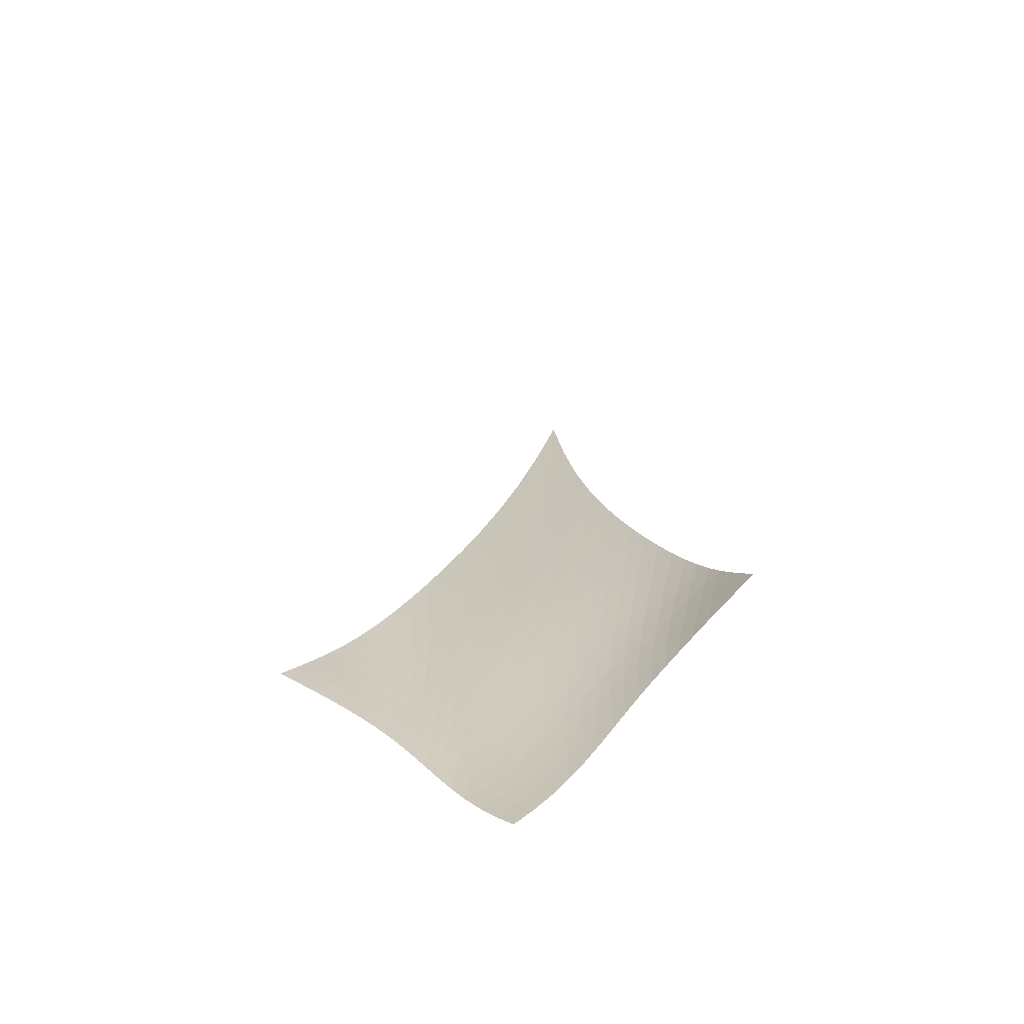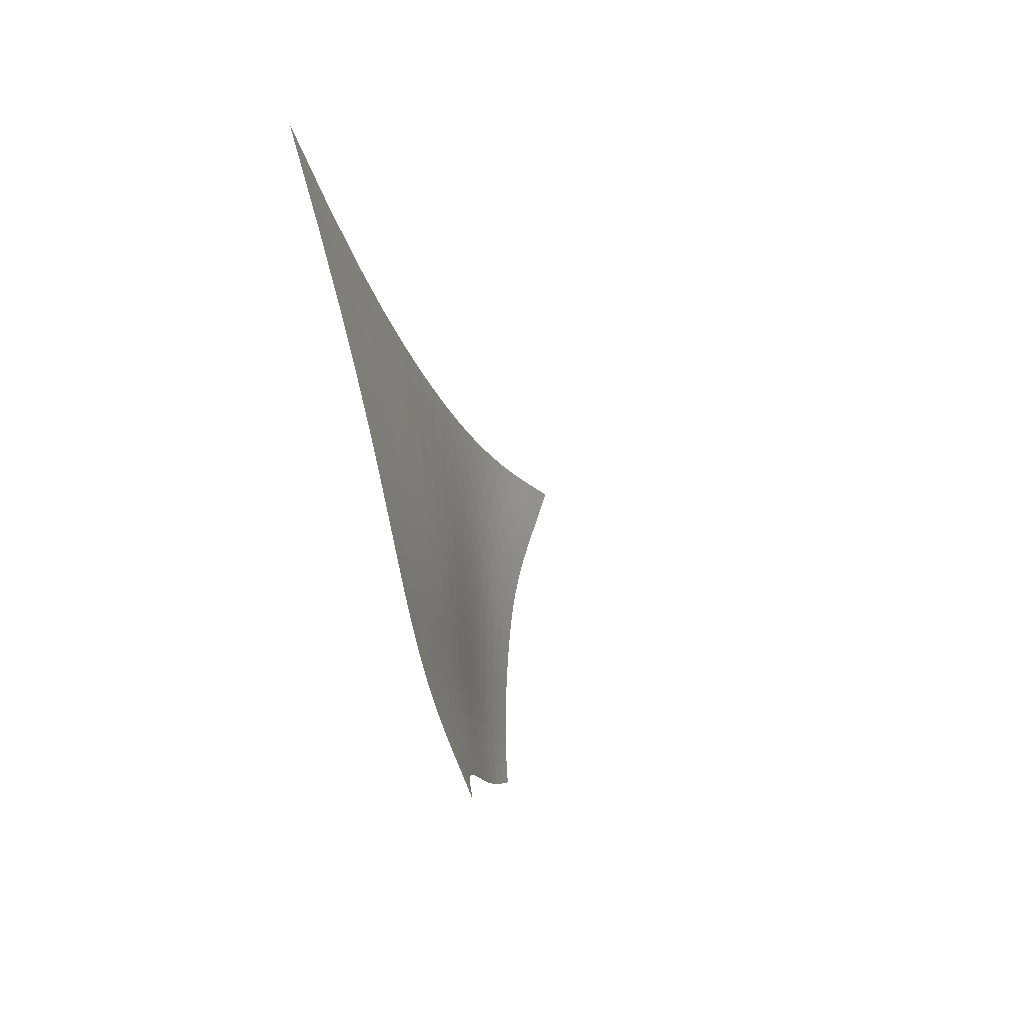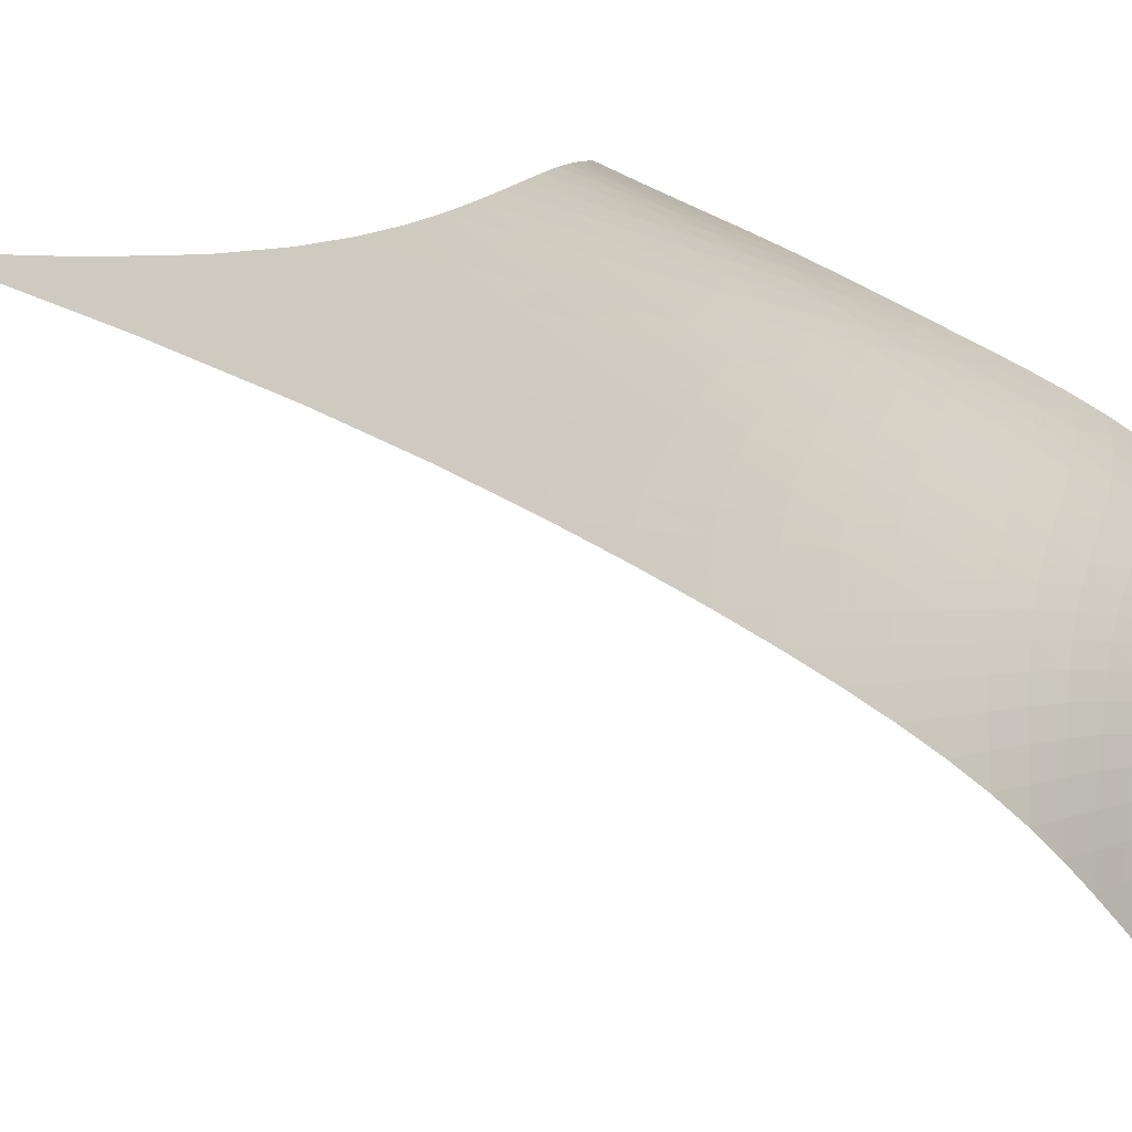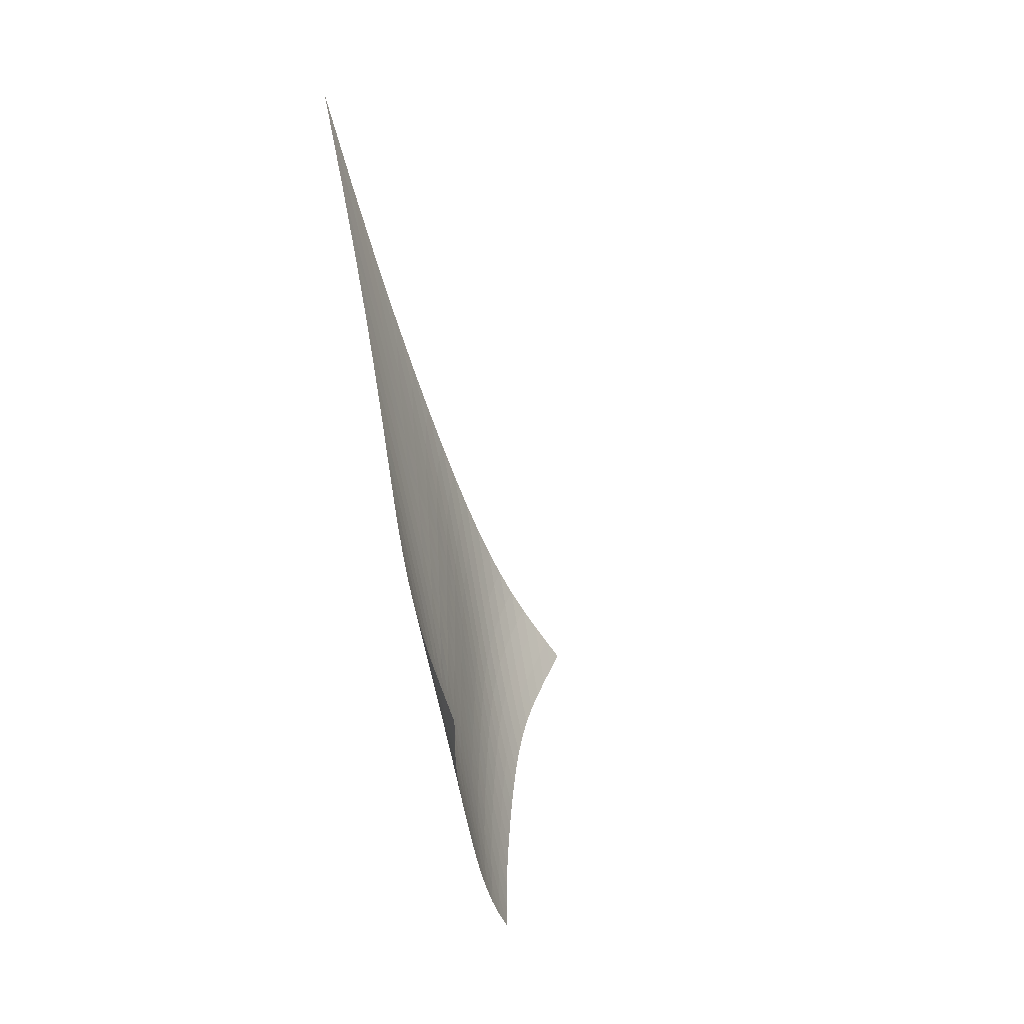
<metadata>
{"format":"obj","ext":"obj","renderer":"f3d","projection":"perspective","resolution":1024,"background":"white","views":[{"elev":-53.1,"azim":150.4,"up":"+Y"},{"elev":42.0,"azim":54.8,"up":"+Y"},{"elev":5.6,"azim":-134.5,"up":"+Z"},{"elev":3.1,"azim":58.0,"up":"+Y"}]}
</metadata>
<code>
v -6.488 -0.06366 6.488
v 4.583 -22.14 7.343
v -7.343 -22.14 -4.583
v -1.509 -31.29 1.509
v -7.334 -21.5 -4.029
v -7.335 -20.84 -3.464
v -7.334 -20.12 -2.888
v -7.316 -19.36 -2.307
v -7.27 -18.53 -1.723
v -7.194 -17.63 -1.135
v -7.089 -16.67 -0.5415
v -6.963 -15.62 0.06396
v -6.823 -14.49 0.6882
v -6.678 -13.24 1.339
v -6.539 -11.85 2.026
v -6.417 -10.27 2.759
v -6.327 -8.419 3.553
v -6.292 -6.191 4.426
v -6.34 -3.428 5.403
v -5.403 -3.428 6.34
v -4.426 -6.191 6.292
v -3.553 -8.419 6.327
v -2.759 -10.27 6.417
v -2.026 -11.85 6.539
v -1.339 -13.24 6.678
v -0.6882 -14.49 6.823
v -0.06396 -15.62 6.963
v 0.5415 -16.67 7.089
v 1.135 -17.63 7.194
v 1.723 -18.53 7.27
v 2.307 -19.36 7.316
v 2.888 -20.12 7.334
v 3.464 -20.84 7.335
v 4.029 -21.5 7.334
v 4.036 -22.61 7.006
v 3.5 -23.08 6.685
v 2.987 -23.54 6.378
v 2.507 -24.01 6.077
v 2.066 -24.49 5.772
v 1.665 -25 5.46
v 1.3 -25.55 5.14
v 0.9632 -26.13 4.814
v 0.6447 -26.75 4.48
v 0.3357 -27.4 4.137
v 0.0293 -28.07 3.778
v -0.2786 -28.75 3.394
v -0.5889 -29.43 2.977
v -0.8997 -30.09 2.522
v -1.208 -30.71 2.029
v -2.029 -30.71 1.208
v -2.522 -30.09 0.8997
v -2.977 -29.43 0.5889
v -3.394 -28.75 0.2786
v -3.778 -28.07 -0.0293
v -4.137 -27.4 -0.3357
v -4.48 -26.75 -0.6447
v -4.814 -26.13 -0.9632
v -5.14 -25.55 -1.3
v -5.46 -25 -1.665
v -5.772 -24.49 -2.066
v -6.077 -24.01 -2.507
v -6.378 -23.54 -2.987
v -6.685 -23.08 -3.5
v -7.006 -22.61 -4.036
v -5.513 -5.424 5.513
v -5.59 -7.508 4.672
v -5.696 -9.367 3.878
v -5.829 -11 3.136
v -5.982 -12.46 2.438
v -6.146 -13.78 1.778
v -6.315 -14.98 1.15
v -6.479 -16.09 0.5459
v -6.63 -17.13 -0.04135
v -6.76 -18.09 -0.6188
v -6.863 -18.98 -1.192
v -6.933 -19.81 -1.766
v -6.972 -20.59 -2.341
v -6.988 -21.3 -2.915
v -6.996 -21.98 -3.481
v -4.672 -7.508 5.59
v -4.861 -9.015 4.861
v -5.037 -10.5 4.144
v -5.217 -11.9 3.455
v -5.404 -13.2 2.796
v -5.596 -14.42 2.168
v -5.789 -15.55 1.567
v -5.977 -16.62 0.9865
v -6.153 -17.62 0.4219
v -6.31 -18.57 -0.1346
v -6.44 -19.45 -0.6896
v -6.538 -20.28 -1.248
v -6.603 -21.05 -1.812
v -6.641 -21.77 -2.379
v -6.665 -22.44 -2.943
v -3.878 -9.367 5.696
v -4.144 -10.5 5.037
v -4.378 -11.7 4.378
v -4.6 -12.88 3.733
v -4.818 -14.03 3.11
v -5.035 -15.14 2.512
v -5.251 -16.19 1.937
v -5.461 -17.2 1.383
v -5.662 -18.17 0.8429
v -5.845 -19.08 0.3104
v -6.004 -19.95 -0.2223
v -6.132 -20.77 -0.7616
v -6.227 -21.53 -1.311
v -6.293 -22.24 -1.868
v -6.341 -22.91 -2.429
v -3.136 -11 5.829
v -3.455 -11.9 5.217
v -3.733 -12.88 4.6
v -3.989 -13.9 3.989
v -4.234 -14.91 3.395
v -4.473 -15.91 2.821
v -4.709 -16.89 2.271
v -4.939 -17.84 1.74
v -5.161 -18.76 1.224
v -5.368 -19.64 0.7157
v -5.554 -20.48 0.2064
v -5.712 -21.28 -0.3119
v -5.839 -22.03 -0.8442
v -5.937 -22.73 -1.391
v -6.015 -23.38 -1.948
v -2.438 -12.46 5.982
v -2.796 -13.2 5.404
v -3.11 -14.03 4.818
v -3.395 -14.91 4.234
v -3.662 -15.81 3.662
v -3.92 -16.72 3.109
v -4.172 -17.62 2.577
v -4.419 -18.51 2.066
v -4.658 -19.38 1.571
v -4.886 -20.23 1.085
v -5.096 -21.05 0.5972
v -5.282 -21.82 0.09905
v -5.44 -22.55 -0.4167
v -5.57 -23.24 -0.9524
v -5.68 -23.88 -1.505
v -1.778 -13.78 6.146
v -2.168 -14.42 5.596
v -2.512 -15.14 5.035
v -2.821 -15.91 4.473
v -3.109 -16.72 3.92
v -3.383 -17.55 3.383
v -3.649 -18.38 2.867
v -3.909 -19.22 2.371
v -4.163 -20.05 1.893
v -4.407 -20.86 1.424
v -4.637 -21.65 0.9547
v -4.846 -22.4 0.4738
v -5.032 -23.11 -0.02737
v -5.193 -23.78 -0.5532
v -5.335 -24.41 -1.102
v -1.15 -14.98 6.315
v -1.567 -15.55 5.789
v -1.937 -16.19 5.251
v -2.271 -16.89 4.709
v -2.577 -17.62 4.172
v -2.867 -18.38 3.649
v -3.145 -19.16 3.145
v -3.416 -19.95 2.662
v -3.681 -20.74 2.196
v -3.938 -21.52 1.741
v -4.183 -22.28 1.285
v -4.413 -23.01 0.8179
v -4.622 -23.71 0.3284
v -4.811 -24.36 -0.1893
v -4.983 -24.97 -0.7351
v -0.5459 -16.09 6.479
v -0.9865 -16.62 5.977
v -1.383 -17.2 5.461
v -1.74 -17.84 4.939
v -2.066 -18.51 4.419
v -2.371 -19.22 3.909
v -2.662 -19.95 3.416
v -2.943 -20.7 2.943
v -3.217 -21.45 2.487
v -3.484 -22.2 2.041
v -3.741 -22.94 1.596
v -3.986 -23.65 1.139
v -4.215 -24.33 0.6578
v -4.428 -24.97 0.1463
v -4.627 -25.57 -0.3968
v 0.04135 -17.13 6.63
v -0.4219 -17.62 6.153
v -0.8429 -18.17 5.662
v -1.224 -18.76 5.161
v -1.571 -19.38 4.658
v -1.893 -20.05 4.163
v -2.196 -20.74 3.681
v -2.487 -21.45 3.217
v -2.769 -22.17 2.769
v -3.044 -22.9 2.331
v -3.311 -23.62 1.893
v -3.568 -24.32 1.443
v -3.813 -24.99 0.9686
v -4.045 -25.62 0.462
v -4.267 -26.2 -0.07836
v 0.6188 -18.09 6.76
v 0.1346 -18.57 6.31
v -0.3104 -19.08 5.845
v -0.7157 -19.64 5.368
v -1.085 -20.23 4.886
v -1.424 -20.86 4.407
v -1.741 -21.52 3.938
v -2.041 -22.2 3.484
v -2.331 -22.9 3.044
v -2.613 -23.61 2.613
v -2.888 -24.31 2.181
v -3.155 -25 1.737
v -3.412 -25.66 1.268
v -3.661 -26.28 0.7655
v -3.902 -26.86 0.2286
v 1.192 -18.98 6.863
v 0.6896 -19.45 6.44
v 0.2223 -19.95 6.004
v -0.2064 -20.48 5.554
v -0.5972 -21.05 5.096
v -0.9547 -21.65 4.637
v -1.285 -22.28 4.183
v -1.596 -22.94 3.741
v -1.893 -23.62 3.311
v -2.181 -24.31 2.888
v -2.462 -25.01 2.462
v -2.737 -25.69 2.023
v -3.005 -26.35 1.56
v -3.267 -26.96 1.063
v -3.524 -27.54 0.5307
v 1.766 -19.81 6.933
v 1.248 -20.28 6.538
v 0.7616 -20.77 6.132
v 0.3119 -21.28 5.712
v -0.09905 -21.82 5.282
v -0.4738 -22.4 4.846
v -0.8179 -23.01 4.413
v -1.139 -23.65 3.986
v -1.443 -24.32 3.568
v -1.737 -25 3.155
v -2.023 -25.69 2.737
v -2.305 -26.37 2.305
v -2.582 -27.02 1.847
v -2.855 -27.64 1.357
v -3.125 -28.22 0.8317
v 2.341 -20.59 6.972
v 1.812 -21.05 6.603
v 1.311 -21.53 6.227
v 0.8442 -22.03 5.839
v 0.4167 -22.55 5.44
v 0.02737 -23.11 5.032
v -0.3284 -23.71 4.622
v -0.6578 -24.33 4.215
v -0.9686 -24.99 3.813
v -1.268 -25.66 3.412
v -1.56 -26.35 3.005
v -1.847 -27.02 2.582
v -2.133 -27.68 2.133
v -2.415 -28.31 1.65
v -2.696 -28.89 1.133
v 2.915 -21.3 6.988
v 2.379 -21.77 6.641
v 1.868 -22.24 6.293
v 1.391 -22.73 5.937
v 0.9524 -23.24 5.57
v 0.5532 -23.78 5.193
v 0.1893 -24.36 4.811
v -0.1463 -24.97 4.428
v -0.462 -25.62 4.045
v -0.7655 -26.28 3.661
v -1.063 -26.96 3.267
v -1.357 -27.64 2.855
v -1.65 -28.31 2.415
v -1.941 -28.94 1.941
v -2.232 -29.53 1.434
v 3.481 -21.98 6.996
v 2.943 -22.44 6.665
v 2.429 -22.91 6.341
v 1.948 -23.38 6.015
v 1.505 -23.88 5.68
v 1.102 -24.41 5.335
v 0.7351 -24.97 4.983
v 0.3968 -25.57 4.627
v 0.07836 -26.2 4.267
v -0.2286 -26.86 3.902
v -0.5307 -27.54 3.524
v -0.8317 -28.22 3.125
v -1.133 -28.89 2.696
v -1.434 -29.53 2.232
v -1.732 -30.14 1.732
f 289 49 4
f 289 4 50
f 5 79 64
f 5 64 3
f 79 94 63
f 79 63 64
f 94 109 62
f 94 62 63
f 109 124 61
f 109 61 62
f 124 139 60
f 124 60 61
f 139 154 59
f 139 59 60
f 154 169 58
f 154 58 59
f 169 184 57
f 169 57 58
f 184 199 56
f 184 56 57
f 199 214 55
f 199 55 56
f 214 229 54
f 214 54 55
f 229 244 53
f 229 53 54
f 244 259 52
f 244 52 53
f 259 274 51
f 259 51 52
f 274 289 50
f 274 50 51
f 1 20 65
f 1 65 19
f 19 65 66
f 19 66 18
f 18 66 67
f 18 67 17
f 17 67 68
f 17 68 16
f 16 68 69
f 16 69 15
f 15 69 70
f 15 70 14
f 14 70 71
f 14 71 13
f 13 71 72
f 13 72 12
f 12 72 73
f 12 73 11
f 11 73 74
f 11 74 10
f 10 74 75
f 10 75 9
f 9 75 76
f 9 76 8
f 8 76 77
f 8 77 7
f 7 77 78
f 7 78 6
f 6 78 79
f 6 79 5
f 20 21 80
f 20 80 65
f 65 80 81
f 65 81 66
f 66 81 82
f 66 82 67
f 67 82 83
f 67 83 68
f 68 83 84
f 68 84 69
f 69 84 85
f 69 85 70
f 70 85 86
f 70 86 71
f 71 86 87
f 71 87 72
f 72 87 88
f 72 88 73
f 73 88 89
f 73 89 74
f 74 89 90
f 74 90 75
f 75 90 91
f 75 91 76
f 76 91 92
f 76 92 77
f 77 92 93
f 77 93 78
f 78 93 94
f 78 94 79
f 21 22 95
f 21 95 80
f 80 95 96
f 80 96 81
f 81 96 97
f 81 97 82
f 82 97 98
f 82 98 83
f 83 98 99
f 83 99 84
f 84 99 100
f 84 100 85
f 85 100 101
f 85 101 86
f 86 101 102
f 86 102 87
f 87 102 103
f 87 103 88
f 88 103 104
f 88 104 89
f 89 104 105
f 89 105 90
f 90 105 106
f 90 106 91
f 91 106 107
f 91 107 92
f 92 107 108
f 92 108 93
f 93 108 109
f 93 109 94
f 22 23 110
f 22 110 95
f 95 110 111
f 95 111 96
f 96 111 112
f 96 112 97
f 97 112 113
f 97 113 98
f 98 113 114
f 98 114 99
f 99 114 115
f 99 115 100
f 100 115 116
f 100 116 101
f 101 116 117
f 101 117 102
f 102 117 118
f 102 118 103
f 103 118 119
f 103 119 104
f 104 119 120
f 104 120 105
f 105 120 121
f 105 121 106
f 106 121 122
f 106 122 107
f 107 122 123
f 107 123 108
f 108 123 124
f 108 124 109
f 23 24 125
f 23 125 110
f 110 125 126
f 110 126 111
f 111 126 127
f 111 127 112
f 112 127 128
f 112 128 113
f 113 128 129
f 113 129 114
f 114 129 130
f 114 130 115
f 115 130 131
f 115 131 116
f 116 131 132
f 116 132 117
f 117 132 133
f 117 133 118
f 118 133 134
f 118 134 119
f 119 134 135
f 119 135 120
f 120 135 136
f 120 136 121
f 121 136 137
f 121 137 122
f 122 137 138
f 122 138 123
f 123 138 139
f 123 139 124
f 24 25 140
f 24 140 125
f 125 140 141
f 125 141 126
f 126 141 142
f 126 142 127
f 127 142 143
f 127 143 128
f 128 143 144
f 128 144 129
f 129 144 145
f 129 145 130
f 130 145 146
f 130 146 131
f 131 146 147
f 131 147 132
f 132 147 148
f 132 148 133
f 133 148 149
f 133 149 134
f 134 149 150
f 134 150 135
f 135 150 151
f 135 151 136
f 136 151 152
f 136 152 137
f 137 152 153
f 137 153 138
f 138 153 154
f 138 154 139
f 25 26 155
f 25 155 140
f 140 155 156
f 140 156 141
f 141 156 157
f 141 157 142
f 142 157 158
f 142 158 143
f 143 158 159
f 143 159 144
f 144 159 160
f 144 160 145
f 145 160 161
f 145 161 146
f 146 161 162
f 146 162 147
f 147 162 163
f 147 163 148
f 148 163 164
f 148 164 149
f 149 164 165
f 149 165 150
f 150 165 166
f 150 166 151
f 151 166 167
f 151 167 152
f 152 167 168
f 152 168 153
f 153 168 169
f 153 169 154
f 26 27 170
f 26 170 155
f 155 170 171
f 155 171 156
f 156 171 172
f 156 172 157
f 157 172 173
f 157 173 158
f 158 173 174
f 158 174 159
f 159 174 175
f 159 175 160
f 160 175 176
f 160 176 161
f 161 176 177
f 161 177 162
f 162 177 178
f 162 178 163
f 163 178 179
f 163 179 164
f 164 179 180
f 164 180 165
f 165 180 181
f 165 181 166
f 166 181 182
f 166 182 167
f 167 182 183
f 167 183 168
f 168 183 184
f 168 184 169
f 27 28 185
f 27 185 170
f 170 185 186
f 170 186 171
f 171 186 187
f 171 187 172
f 172 187 188
f 172 188 173
f 173 188 189
f 173 189 174
f 174 189 190
f 174 190 175
f 175 190 191
f 175 191 176
f 176 191 192
f 176 192 177
f 177 192 193
f 177 193 178
f 178 193 194
f 178 194 179
f 179 194 195
f 179 195 180
f 180 195 196
f 180 196 181
f 181 196 197
f 181 197 182
f 182 197 198
f 182 198 183
f 183 198 199
f 183 199 184
f 28 29 200
f 28 200 185
f 185 200 201
f 185 201 186
f 186 201 202
f 186 202 187
f 187 202 203
f 187 203 188
f 188 203 204
f 188 204 189
f 189 204 205
f 189 205 190
f 190 205 206
f 190 206 191
f 191 206 207
f 191 207 192
f 192 207 208
f 192 208 193
f 193 208 209
f 193 209 194
f 194 209 210
f 194 210 195
f 195 210 211
f 195 211 196
f 196 211 212
f 196 212 197
f 197 212 213
f 197 213 198
f 198 213 214
f 198 214 199
f 29 30 215
f 29 215 200
f 200 215 216
f 200 216 201
f 201 216 217
f 201 217 202
f 202 217 218
f 202 218 203
f 203 218 219
f 203 219 204
f 204 219 220
f 204 220 205
f 205 220 221
f 205 221 206
f 206 221 222
f 206 222 207
f 207 222 223
f 207 223 208
f 208 223 224
f 208 224 209
f 209 224 225
f 209 225 210
f 210 225 226
f 210 226 211
f 211 226 227
f 211 227 212
f 212 227 228
f 212 228 213
f 213 228 229
f 213 229 214
f 30 31 230
f 30 230 215
f 215 230 231
f 215 231 216
f 216 231 232
f 216 232 217
f 217 232 233
f 217 233 218
f 218 233 234
f 218 234 219
f 219 234 235
f 219 235 220
f 220 235 236
f 220 236 221
f 221 236 237
f 221 237 222
f 222 237 238
f 222 238 223
f 223 238 239
f 223 239 224
f 224 239 240
f 224 240 225
f 225 240 241
f 225 241 226
f 226 241 242
f 226 242 227
f 227 242 243
f 227 243 228
f 228 243 244
f 228 244 229
f 31 32 245
f 31 245 230
f 230 245 246
f 230 246 231
f 231 246 247
f 231 247 232
f 232 247 248
f 232 248 233
f 233 248 249
f 233 249 234
f 234 249 250
f 234 250 235
f 235 250 251
f 235 251 236
f 236 251 252
f 236 252 237
f 237 252 253
f 237 253 238
f 238 253 254
f 238 254 239
f 239 254 255
f 239 255 240
f 240 255 256
f 240 256 241
f 241 256 257
f 241 257 242
f 242 257 258
f 242 258 243
f 243 258 259
f 243 259 244
f 32 33 260
f 32 260 245
f 245 260 261
f 245 261 246
f 246 261 262
f 246 262 247
f 247 262 263
f 247 263 248
f 248 263 264
f 248 264 249
f 249 264 265
f 249 265 250
f 250 265 266
f 250 266 251
f 251 266 267
f 251 267 252
f 252 267 268
f 252 268 253
f 253 268 269
f 253 269 254
f 254 269 270
f 254 270 255
f 255 270 271
f 255 271 256
f 256 271 272
f 256 272 257
f 257 272 273
f 257 273 258
f 258 273 274
f 258 274 259
f 33 34 275
f 33 275 260
f 260 275 276
f 260 276 261
f 261 276 277
f 261 277 262
f 262 277 278
f 262 278 263
f 263 278 279
f 263 279 264
f 264 279 280
f 264 280 265
f 265 280 281
f 265 281 266
f 266 281 282
f 266 282 267
f 267 282 283
f 267 283 268
f 268 283 284
f 268 284 269
f 269 284 285
f 269 285 270
f 270 285 286
f 270 286 271
f 271 286 287
f 271 287 272
f 272 287 288
f 272 288 273
f 273 288 289
f 273 289 274
f 34 2 35
f 34 35 275
f 275 35 36
f 275 36 276
f 276 36 37
f 276 37 277
f 277 37 38
f 277 38 278
f 278 38 39
f 278 39 279
f 279 39 40
f 279 40 280
f 280 40 41
f 280 41 281
f 281 41 42
f 281 42 282
f 282 42 43
f 282 43 283
f 283 43 44
f 283 44 284
f 284 44 45
f 284 45 285
f 285 45 46
f 285 46 286
f 286 46 47
f 286 47 287
f 287 47 48
f 287 48 288
f 288 48 49
f 288 49 289

</code>
